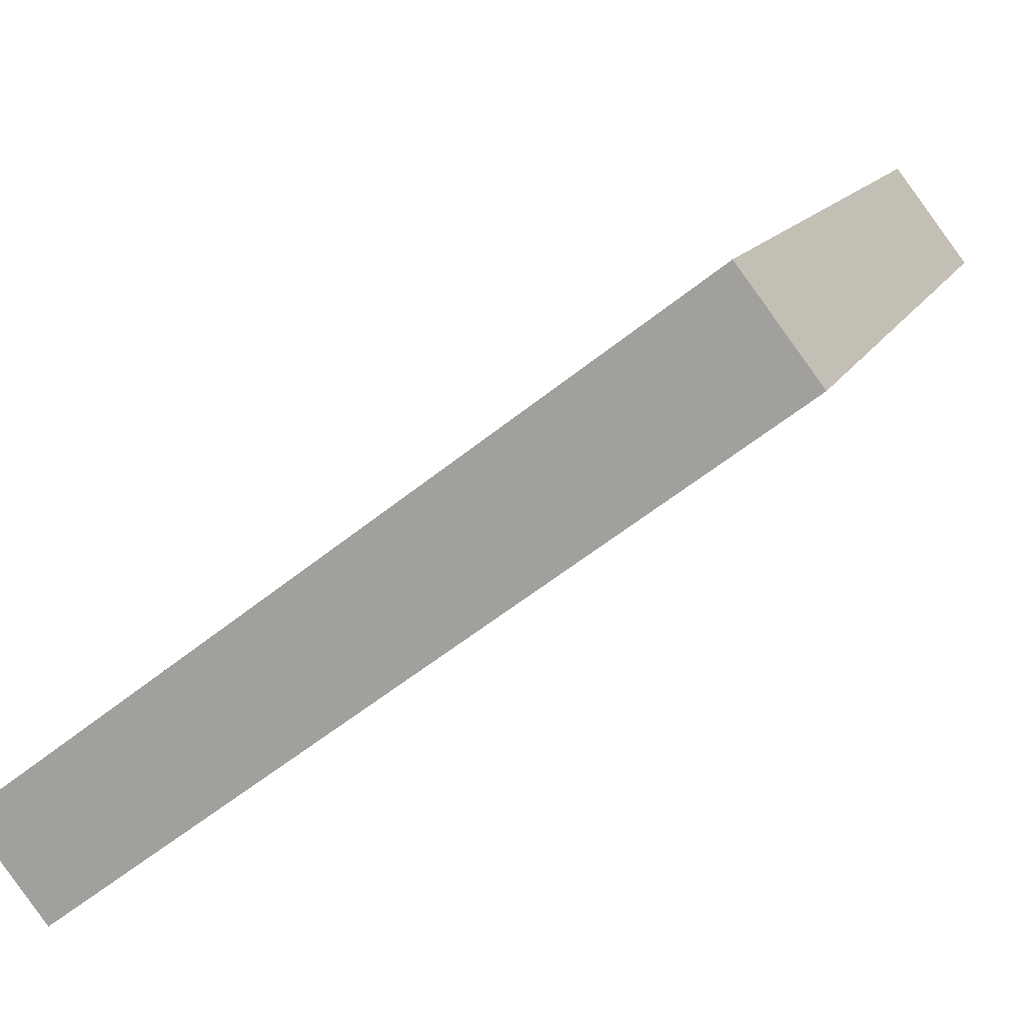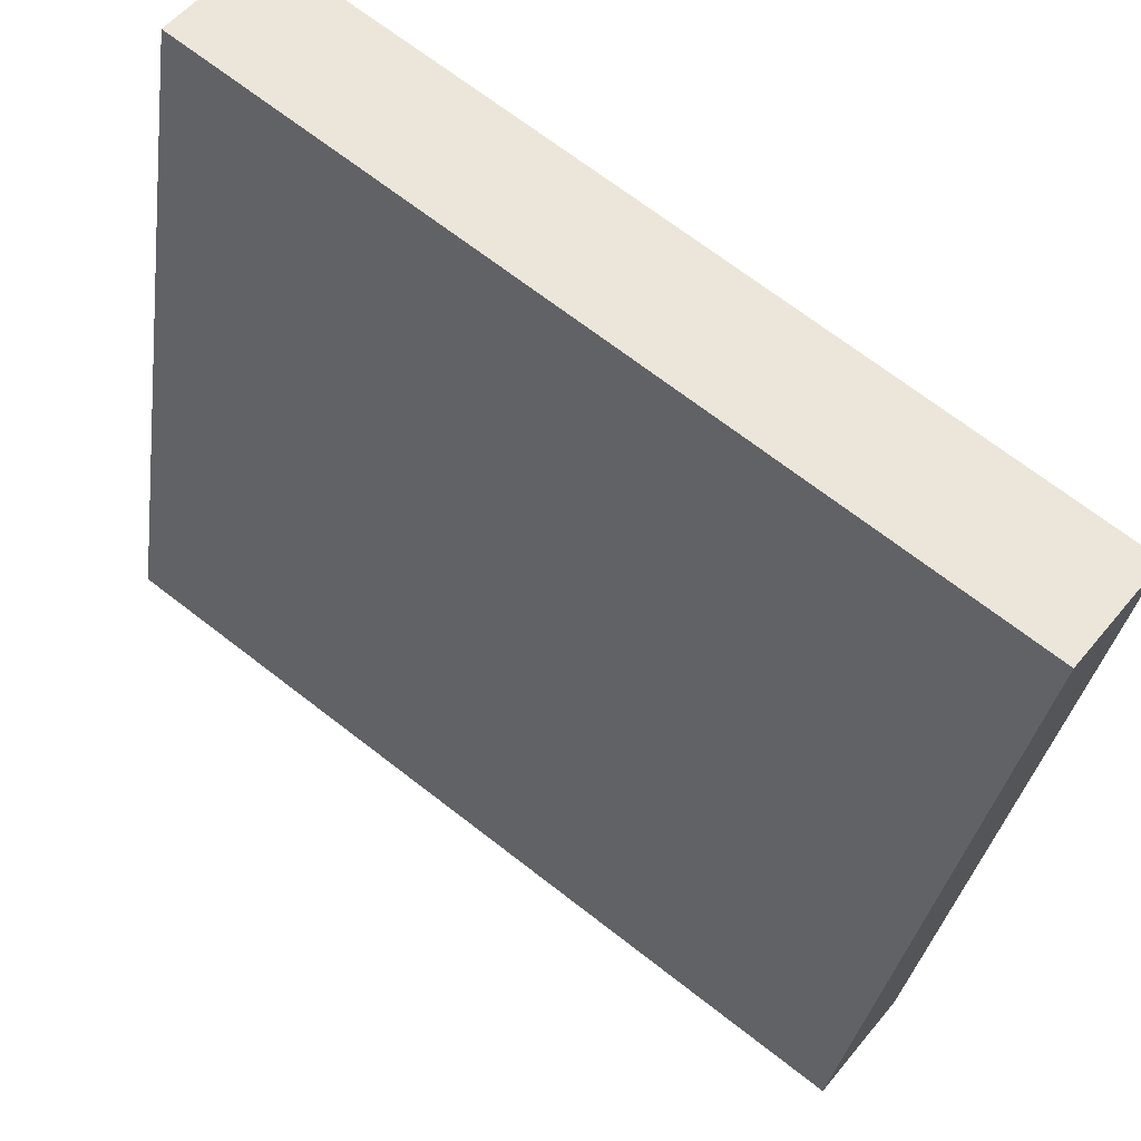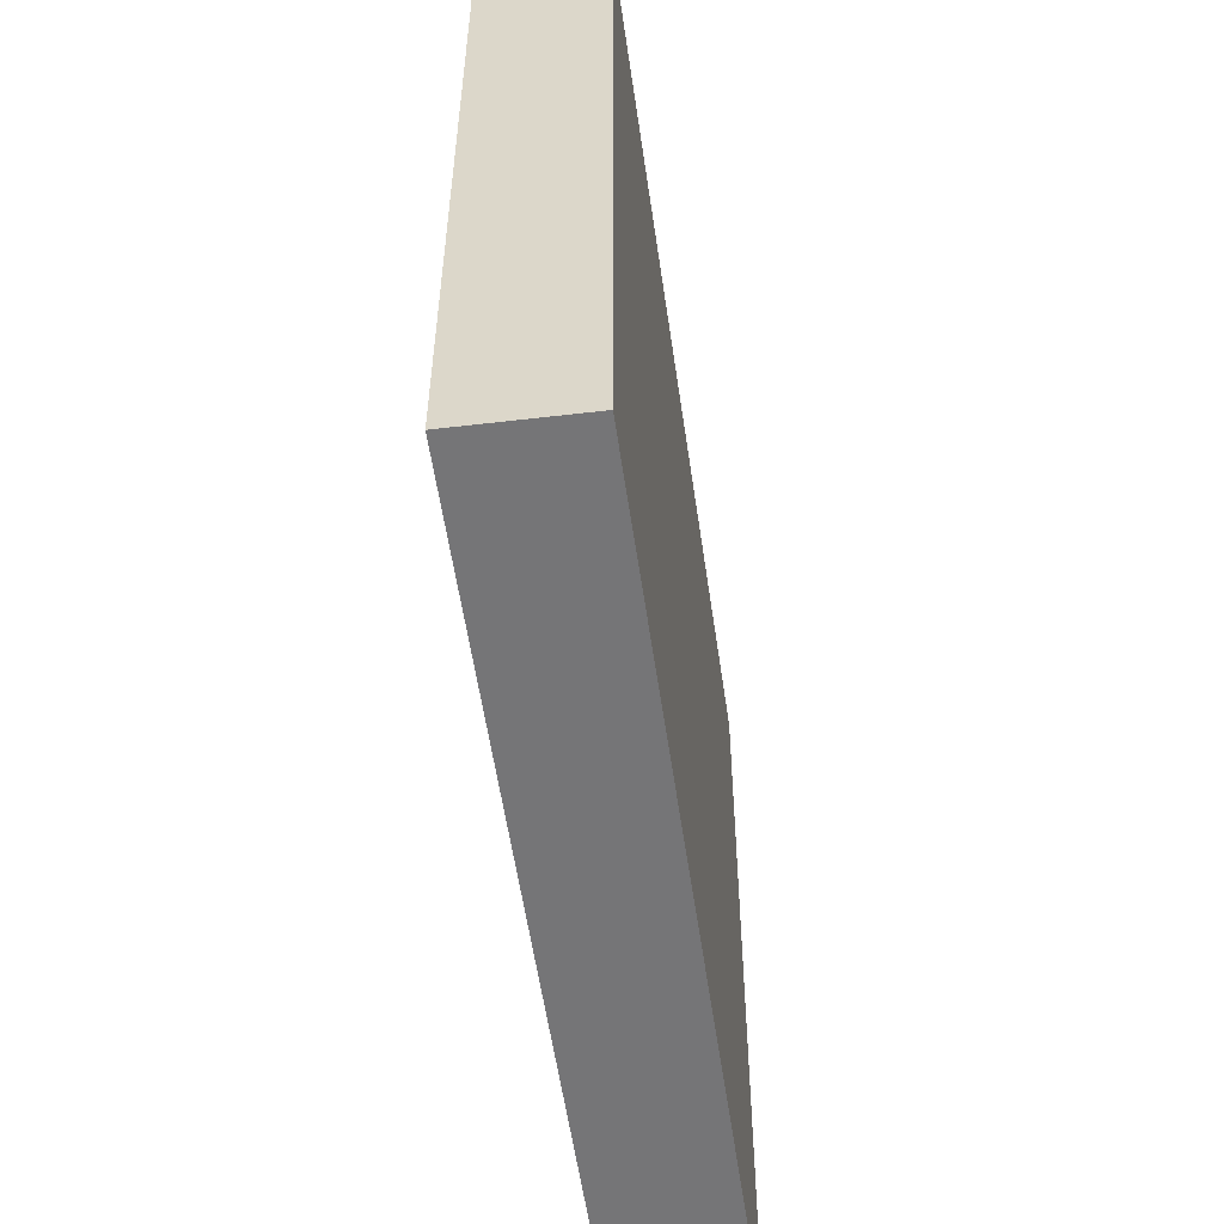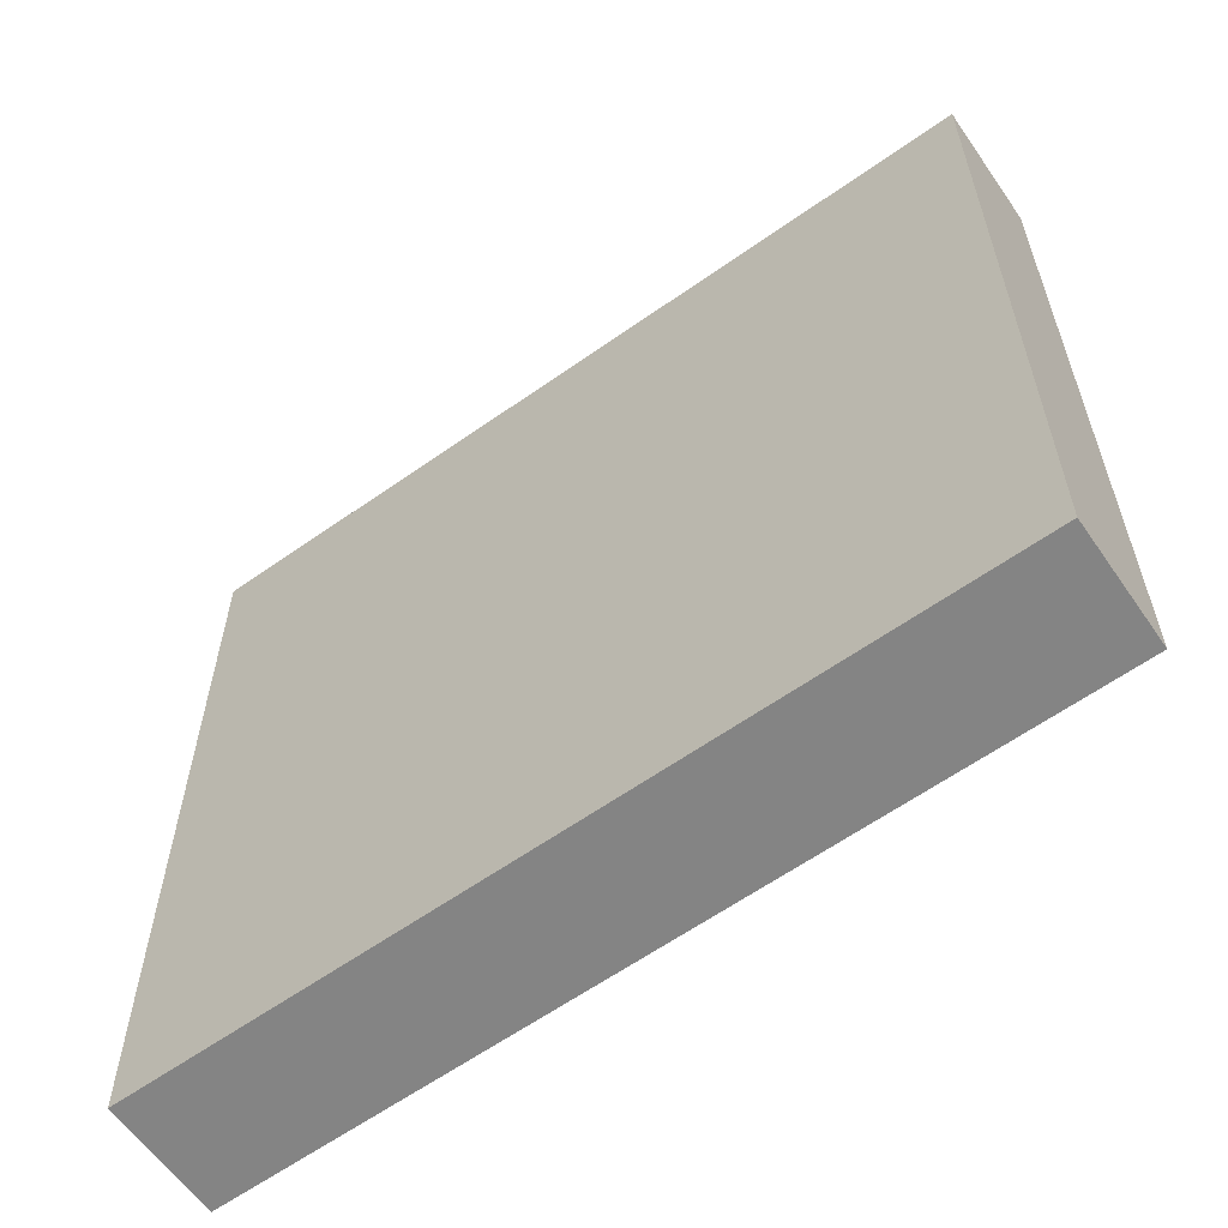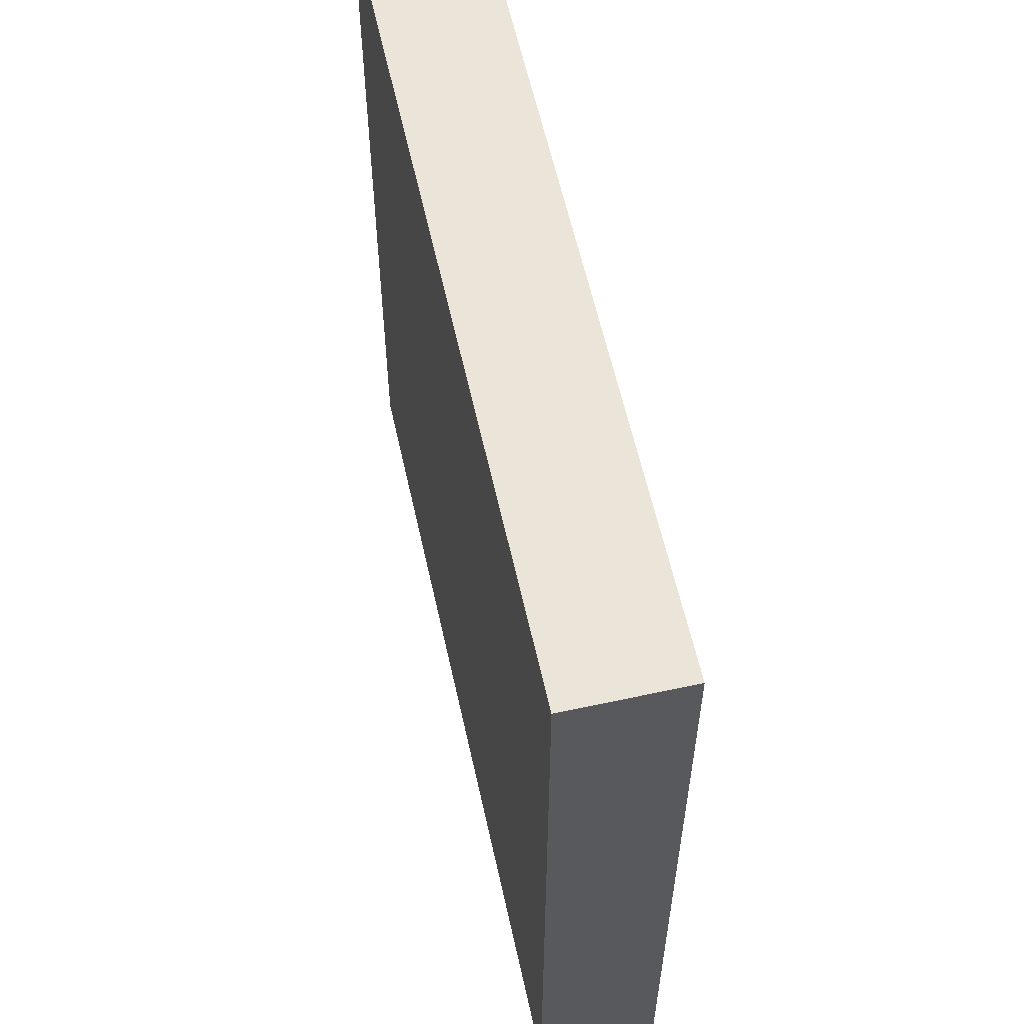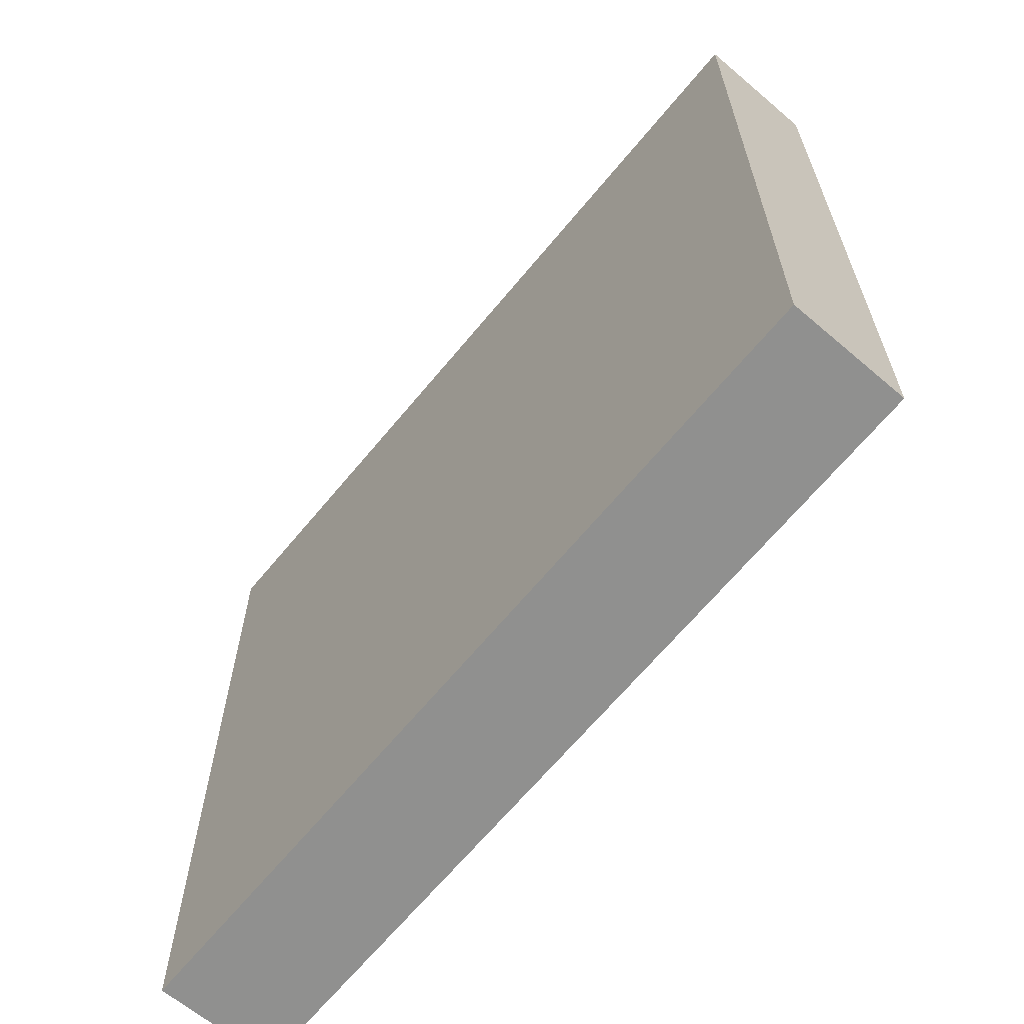
<metadata>
{"format":"obj","ext":"obj","renderer":"f3d","projection":"perspective","resolution":1024,"background":"white","views":[{"elev":12.7,"azim":-162.9,"up":"+Z"},{"elev":-31.5,"azim":-8.0,"up":"+Z"},{"elev":-56.6,"azim":135.4,"up":"+Y"},{"elev":-61.4,"azim":72.9,"up":"+Y"},{"elev":59.1,"azim":-65.2,"up":"+Y"},{"elev":-65.6,"azim":87.7,"up":"+Y"}]}
</metadata>
<code>
v  11.55 14.06 -8.757
v  1.273 14.06 1.665
v  12.85 14.06 -7.115
v  0 14.06 8.611e-16
v  12.85 4.357e-16 -7.115
v  11.55 5.362e-16 -8.757
v  0 0 0
v  1.273 -1.02e-16 1.665
g defaultobject
f 1 2 3
f 2 1 4
f 5 1 3
f 1 5 6
f 6 4 1
f 4 6 7
f 7 2 4
f 2 7 8
f 8 3 2
f 3 8 5
f 8 6 5
f 6 8 7

</code>
